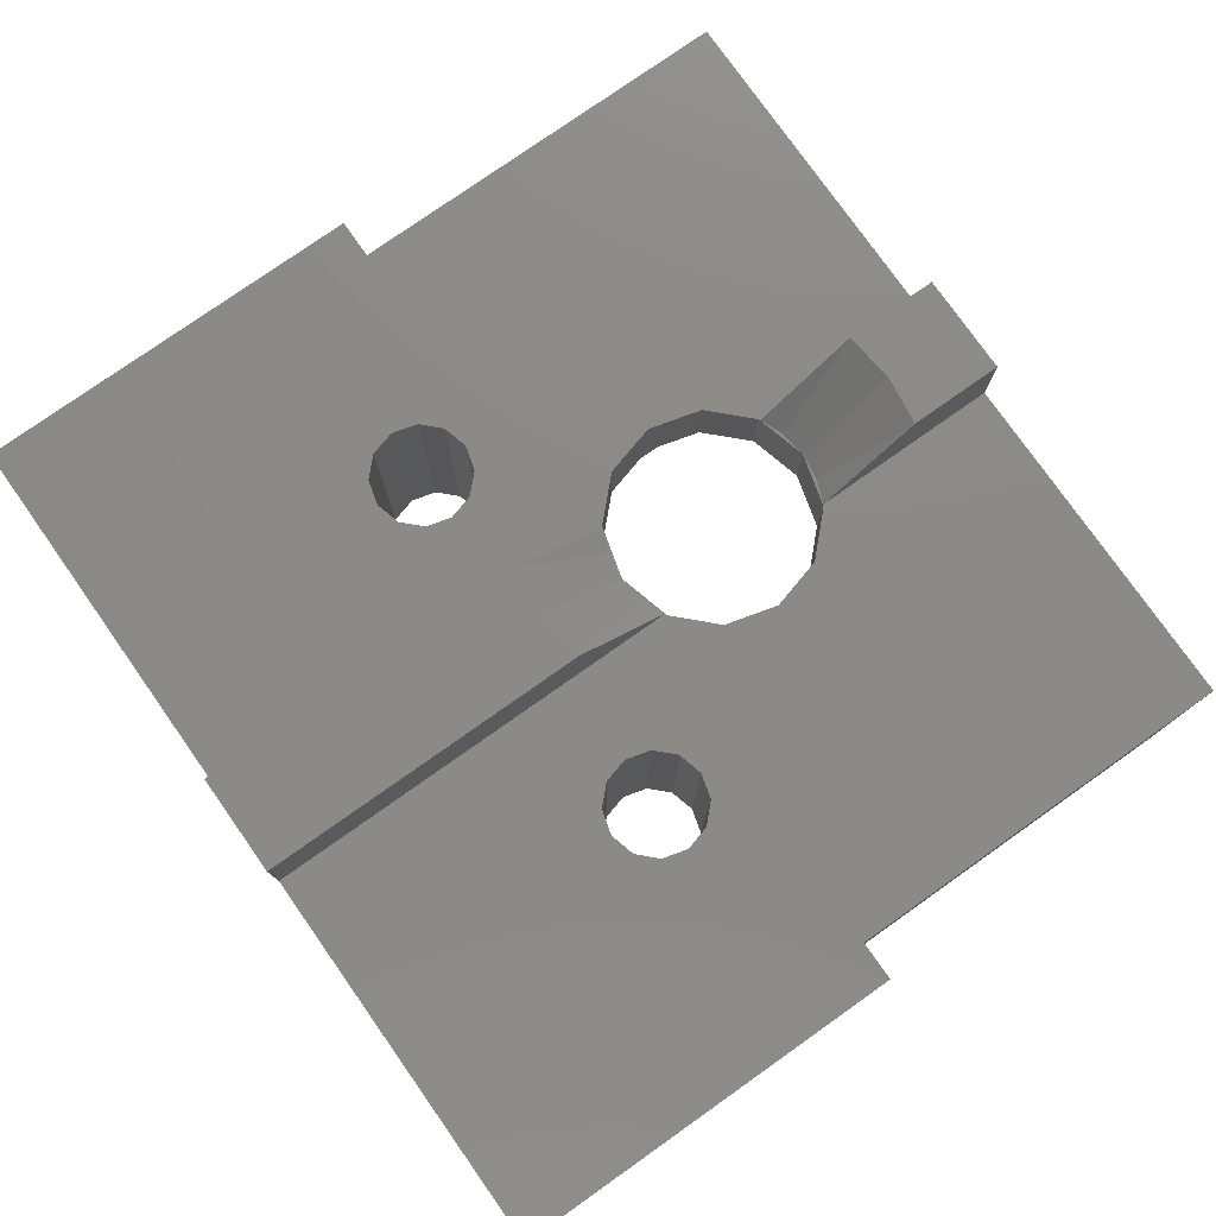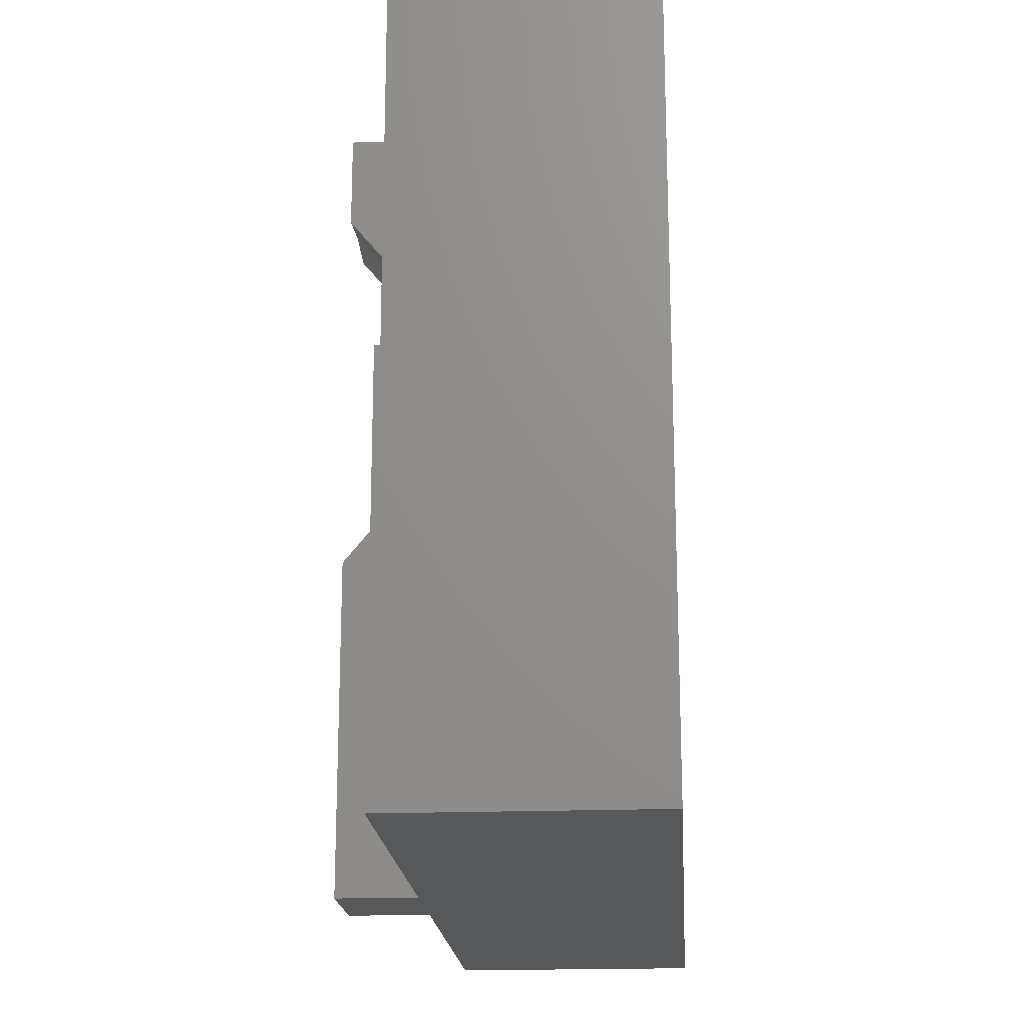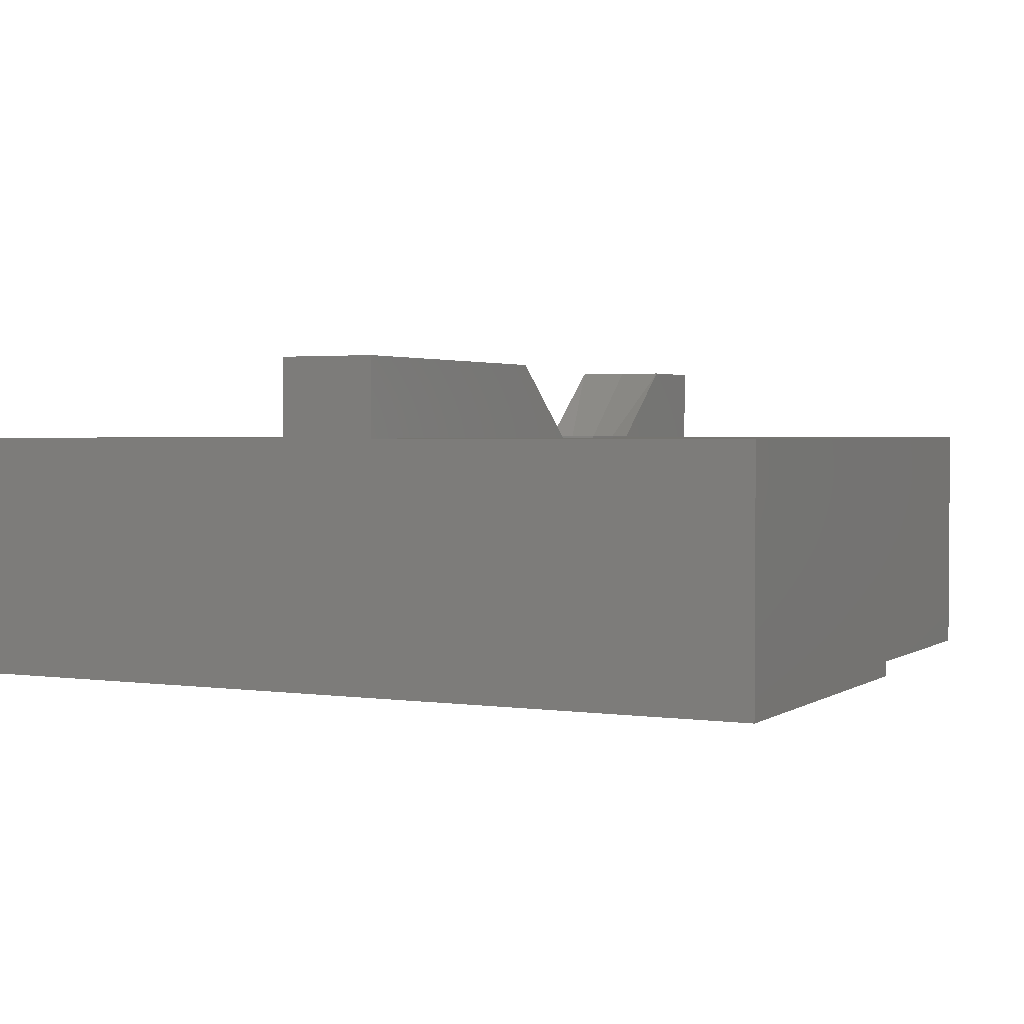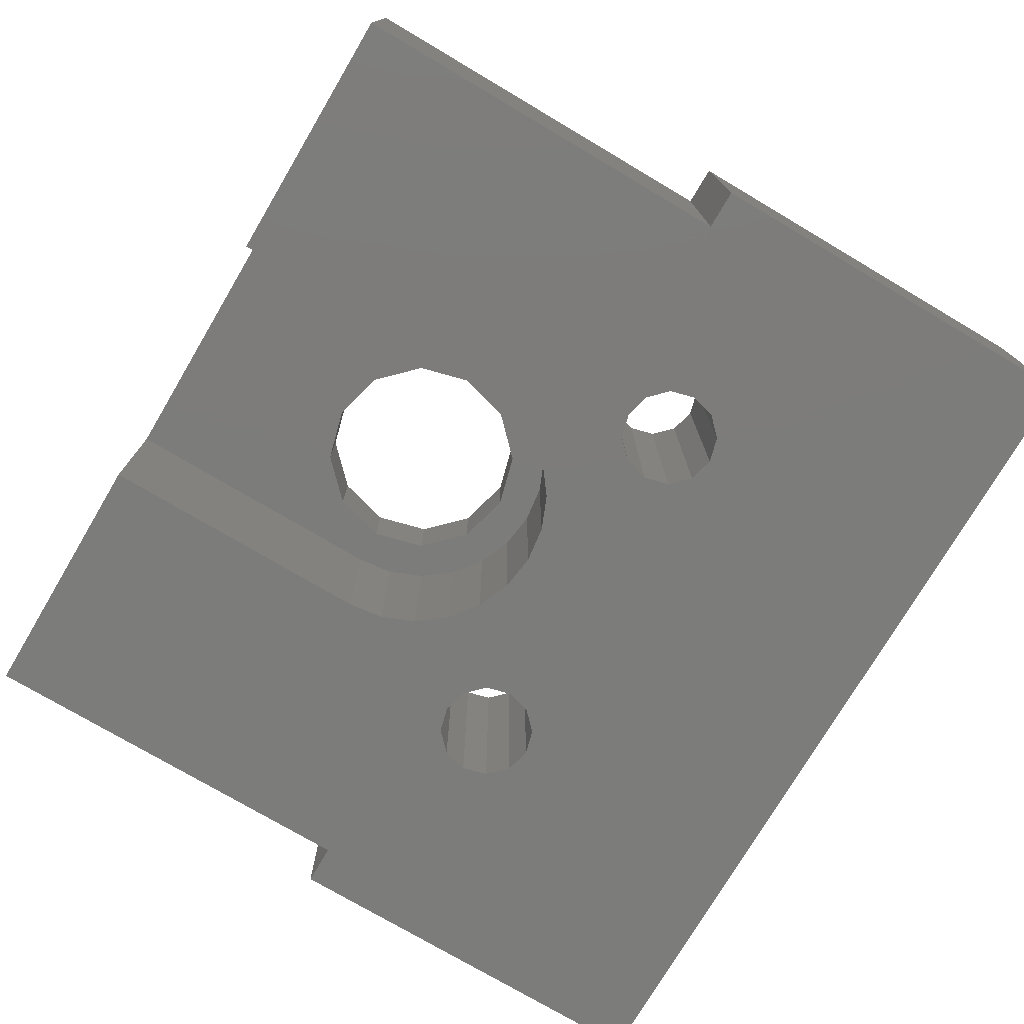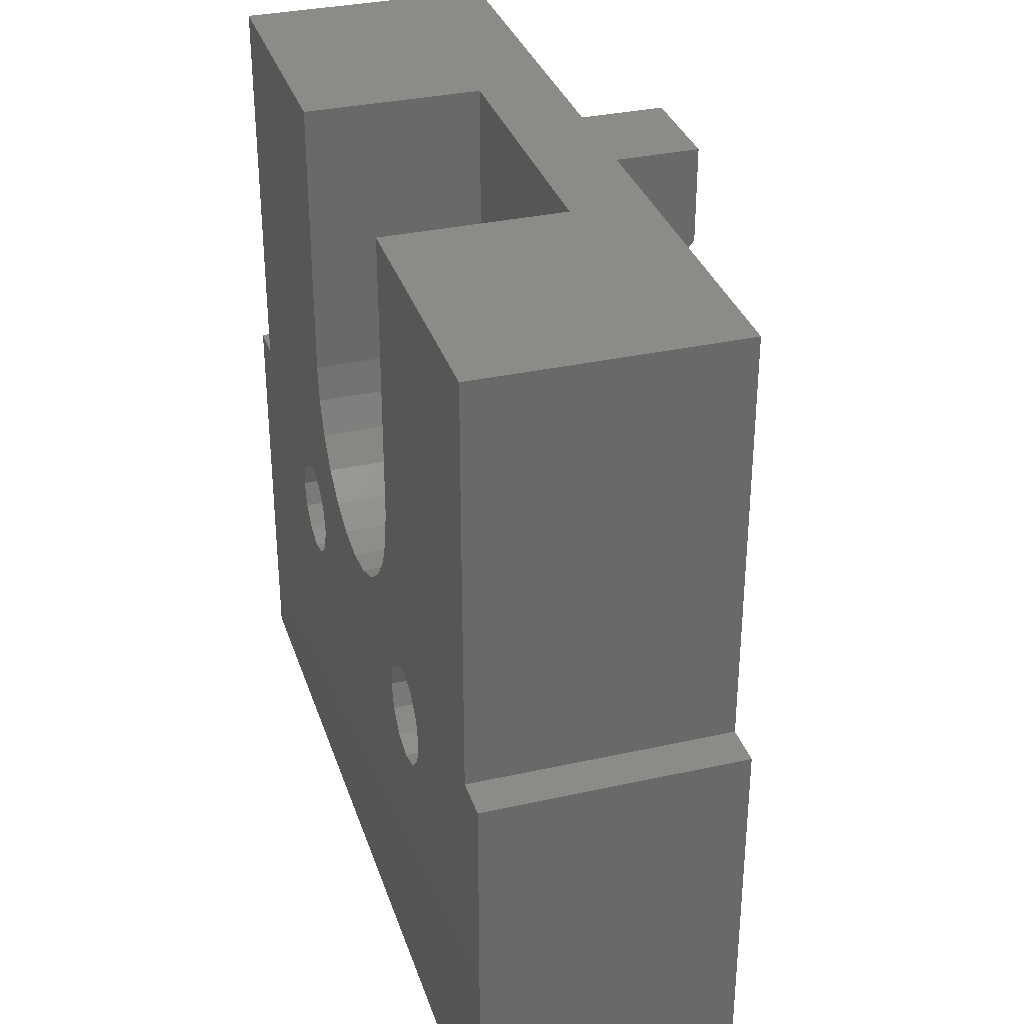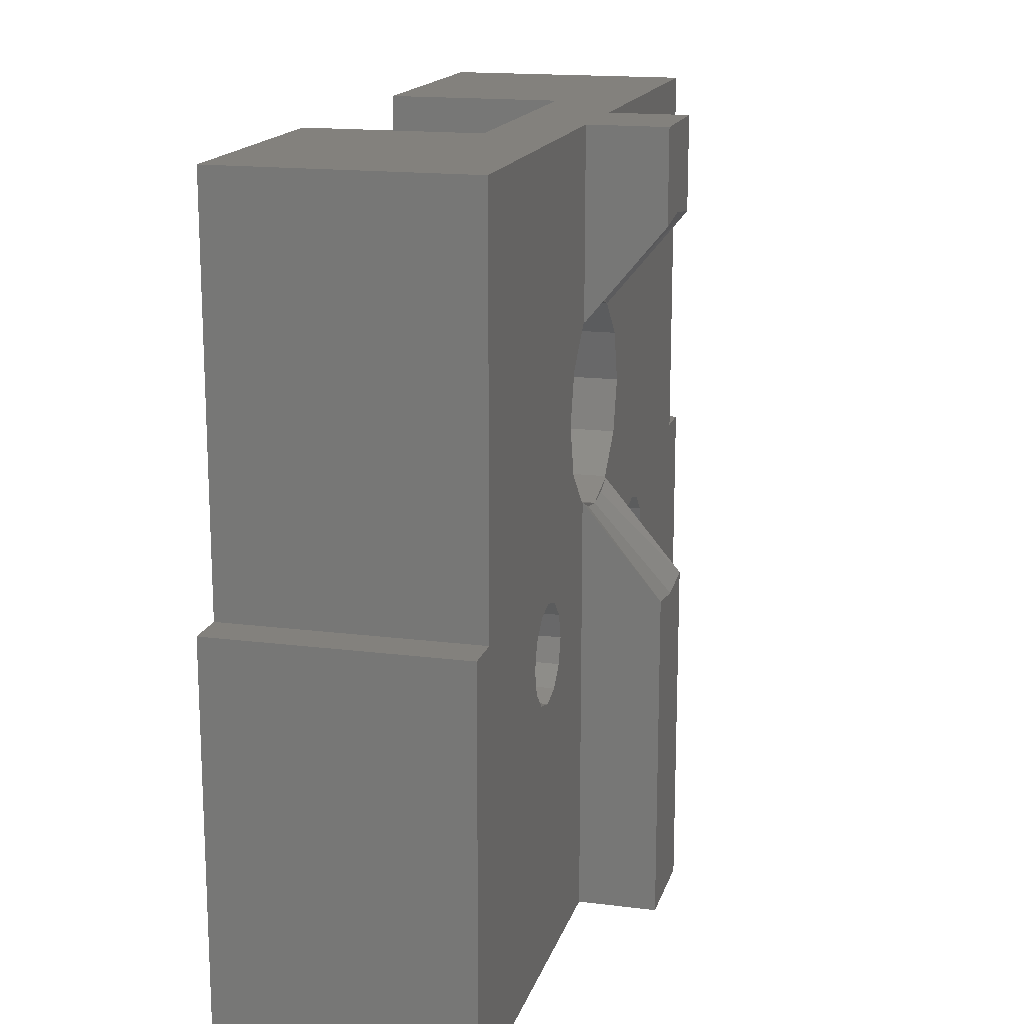
<metadata>
{"format":"stl","ext":"stl","renderer":"f3d","projection":"perspective","resolution":1024,"background":"white","views":[{"elev":77.8,"azim":-125.2,"up":"+Y"},{"elev":-19.0,"azim":-85.9,"up":"+Z"},{"elev":2.2,"azim":-153.3,"up":"+Y"},{"elev":-75.6,"azim":59.4,"up":"+Y"},{"elev":33.1,"azim":73.0,"up":"+Z"},{"elev":16.2,"azim":104.7,"up":"+Z"}]}
</metadata>
<code>
# stl→obj: 154 verts, 324 faces
v -11 -3.125 0
v -11 -3.125 10
v -11 3.125 0
v -11 3.125 10
v -4.75 -3.125 6.75
v 11 -3.125 0
v -10 -3.125 20
v -3.031 -3.125 11.25
v -3.381 -3.125 12.09
v -4.75 -3.125 9.25
v -4.125 -3.125 9.083
v 0 -3.125 9.5
v 11 -3.125 10
v 10 -3.125 10
v -5.375 -3.125 6.917
v -5.833 -3.125 7.375
v 10 -3.125 20
v 3.5 -3.125 13
v 3.381 -3.125 12.09
v 3.031 -3.125 11.25
v -6 -3.125 8
v 2.475 -3.125 10.53
v 4.75 -3.125 9.25
v 5.375 -3.125 9.083
v 4.125 -3.125 6.917
v 0.9059 -3.125 9.619
v -0.9059 -3.125 9.619
v -2.475 -3.125 10.53
v -3.5 -3.125 13
v 1.75 -3.125 9.969
v -1.75 -3.125 9.969
v -10 -3.125 10
v -4.125 -3.125 6.917
v -5.833 -3.125 8.625
v -5.375 -3.125 9.083
v -3.667 -3.125 8.625
v -3.5 -3.125 8
v -3.667 -3.125 7.375
v 3.5 -3.125 8
v 3.667 -3.125 8.625
v 4.75 -3.125 6.75
v 4.125 -3.125 9.083
v 5.833 -3.125 8.625
v 5.375 -3.125 6.917
v 6 -3.125 8
v 5.833 -3.125 7.375
v 3.667 -3.125 7.375
v -3.5 -3.125 20
v 3.5 -3.125 20
v -1.25 3.125 0
v 1.25 3.125 0
v -1.25 5.125 0
v 11 3.125 0
v 1.25 5.125 0
v -10 3.125 10
v -5.833 3.125 8.625
v -10 3.125 20
v -1.25 3.125 15.27
v -1.25 3.125 20
v -1.3 3.125 15.25
v -2.252 3.125 14.3
v -2.6 3.125 13
v -4.125 3.125 9.083
v -2.252 3.125 11.7
v -1.25 3.125 10.73
v -1.3 3.125 10.75
v -5.375 3.125 9.083
v -6 3.125 8
v -4.75 3.125 6.75
v -5.375 3.125 6.917
v -5.833 3.125 7.375
v -4.125 3.125 6.917
v -3.667 3.125 8.625
v -3.5 3.125 8
v -3.667 3.125 7.375
v -4.75 3.125 9.25
v 3.5 1.25 20
v -3.5 1.25 20
v 1.25 3.125 20
v 10 3.125 20
v 1.25 5.125 20
v -1.25 5.125 20
v -3.5 1.25 13
v -3.381 1.25 12.09
v -3.031 1.25 11.25
v -2.475 1.25 10.53
v -1.75 1.25 9.969
v -0.9059 1.25 9.619
v 0 1.25 9.5
v 0.9059 1.25 9.619
v 1.75 1.25 9.969
v 2.475 1.25 10.53
v 3.031 1.25 11.25
v 3.381 1.25 12.09
v 3.5 1.25 13
v 10 3.125 10
v 11 3.125 10
v 3.667 3.125 8.625
v 3.5 3.125 8
v 3.667 3.125 7.375
v 4.125 3.125 6.917
v 4.75 3.125 6.75
v 5.375 3.125 6.917
v 5.833 3.125 7.375
v 6 3.125 8
v 5.833 3.125 8.625
v 5.375 3.125 9.083
v 4.75 3.125 9.25
v 4.125 3.125 9.083
v 1.3 3.125 10.75
v 2.252 3.125 11.7
v 2.252 3.125 14.3
v 1.3 3.125 15.25
v 1.25 3.125 15.27
v 1.25 3.125 10.73
v 2.6 3.125 13
v 1.25 3.15 10.73
v 1.25 5.125 8.343
v -1.25 5.125 8.343
v -1.248 5.125 8.342
v -0.9073 5.125 8.298
v 0 5.125 8.178
v 0.3407 5.125 8.223
v 1.248 5.125 8.342
v -1.25 3.15 10.73
v -1.25 3.952 9.759
v 0 1.25 10.4
v 0 3.15 10.4
v -1.3 1.25 10.75
v -2.252 1.25 11.7
v -2.6 1.25 13
v -2.252 1.25 14.3
v -1.3 1.25 15.25
v -1.25 3.15 15.27
v 0 3.15 15.6
v 0 1.25 15.6
v -1.25 5.125 17.66
v -1.248 5.125 17.66
v 1.248 5.125 17.66
v 1.25 5.125 17.66
v 0.9073 5.125 17.7
v 0 5.125 17.82
v -0.3407 5.125 17.78
v 1.25 3.15 15.27
v 1.25 3.952 16.24
v 2.252 1.25 14.3
v 2.6 1.25 13
v 2.252 1.25 11.7
v 1.3 1.25 10.75
v 1.3 1.25 15.25
v 0.6729 3.15 10.49
v -0.6729 3.15 10.49
v -0.6729 3.15 15.51
v 0.6729 3.15 15.51
f 1 2 3
f 3 2 4
f 5 1 6
f 7 8 9
f 10 11 12
f 13 14 6
f 15 16 2
f 17 18 14
f 18 19 14
f 19 20 14
f 16 21 2
f 20 22 14
f 23 24 14
f 25 26 6
f 26 12 6
f 27 2 12
f 7 28 8
f 7 9 29
f 22 30 14
f 31 32 2
f 27 31 2
f 33 5 6
f 34 2 21
f 35 2 34
f 10 2 35
f 11 36 12
f 12 2 10
f 36 37 12
f 38 33 6
f 12 37 6
f 37 38 6
f 15 1 5
f 2 1 15
f 39 40 30
f 30 26 39
f 41 25 6
f 42 30 40
f 23 30 42
f 24 43 14
f 14 30 23
f 44 41 6
f 14 43 6
f 43 45 6
f 45 46 6
f 46 44 6
f 47 26 25
f 39 26 47
f 7 29 48
f 49 18 17
f 31 28 32
f 7 32 28
f 1 3 6
f 6 3 50
f 51 50 52
f 6 50 51
f 53 6 51
f 51 52 54
f 3 4 50
f 50 4 55
f 56 55 57
f 58 57 59
f 60 57 58
f 61 57 60
f 62 57 61
f 63 57 62
f 50 62 64
f 65 50 66
f 56 57 67
f 68 55 56
f 69 50 70
f 71 55 68
f 50 55 71
f 50 71 70
f 72 50 69
f 73 62 74
f 50 72 75
f 50 75 74
f 50 74 62
f 63 62 73
f 76 57 63
f 67 57 76
f 66 50 64
f 4 2 32
f 55 4 32
f 32 7 55
f 55 7 57
f 57 7 48
f 77 57 78
f 78 57 48
f 79 59 77
f 17 77 49
f 80 77 17
f 59 57 77
f 80 79 77
f 81 59 79
f 82 59 81
f 83 78 48
f 29 83 48
f 9 84 83
f 29 9 83
f 8 85 84
f 9 8 84
f 28 86 85
f 8 28 85
f 31 87 86
f 28 31 86
f 27 88 87
f 31 27 87
f 12 89 88
f 27 12 88
f 26 90 89
f 12 26 89
f 30 91 90
f 26 30 90
f 22 92 91
f 30 22 91
f 93 92 20
f 20 92 22
f 94 93 19
f 19 93 20
f 95 94 18
f 18 94 19
f 77 95 49
f 49 95 18
f 17 14 96
f 80 17 96
f 96 14 13
f 97 96 13
f 13 6 53
f 97 13 53
f 21 16 71
f 68 21 71
f 56 34 21
f 68 56 21
f 16 15 70
f 71 16 70
f 15 5 69
f 70 15 69
f 5 33 72
f 69 5 72
f 38 75 33
f 33 75 72
f 37 74 38
f 38 74 75
f 37 36 74
f 74 36 73
f 36 11 73
f 73 11 63
f 11 10 63
f 63 10 76
f 10 35 76
f 76 35 67
f 67 35 34
f 56 67 34
f 98 40 39
f 99 98 39
f 39 47 100
f 99 39 100
f 47 25 101
f 100 47 101
f 25 41 102
f 101 25 102
f 41 44 103
f 102 41 103
f 46 104 44
f 44 104 103
f 45 105 46
f 46 105 104
f 45 43 105
f 105 43 106
f 43 24 106
f 106 24 107
f 24 23 107
f 107 23 108
f 23 42 108
f 108 42 109
f 109 42 40
f 98 109 40
f 98 110 111
f 107 112 106
f 108 112 107
f 106 79 53
f 113 114 79
f 113 79 112
f 96 79 80
f 53 79 96
f 98 111 109
f 99 115 110
f 51 115 99
f 51 99 100
f 51 100 53
f 100 101 53
f 102 53 101
f 103 53 102
f 104 53 103
f 99 110 98
f 109 111 108
f 105 53 104
f 106 53 105
f 112 79 106
f 108 116 112
f 111 116 108
f 97 53 96
f 115 51 54
f 117 115 118
f 118 115 54
f 117 115 117
f 52 119 54
f 54 119 120
f 54 120 121
f 54 121 122
f 122 123 54
f 123 124 54
f 124 118 54
f 50 65 52
f 125 65 125
f 52 65 125
f 52 126 119
f 126 52 125
f 127 128 125
f 66 127 65
f 65 127 125
f 129 127 66
f 129 66 64
f 130 129 64
f 130 64 62
f 131 130 62
f 62 61 132
f 131 62 132
f 61 60 133
f 132 61 133
f 58 134 135
f 58 135 136
f 58 136 60
f 136 133 60
f 58 59 134
f 134 59 82
f 134 59 134
f 134 82 137
f 137 82 138
f 138 82 81
f 139 81 140
f 141 81 139
f 142 81 141
f 143 81 142
f 138 81 143
f 79 114 144
f 145 79 144
f 144 79 144
f 140 79 145
f 81 79 140
f 84 85 86
f 88 84 87
f 87 84 86
f 89 84 88
f 129 84 89
f 129 130 84
f 127 129 90
f 83 84 78
f 78 84 131
f 146 147 95
f 78 131 132
f 78 133 77
f 78 132 133
f 147 148 94
f 148 149 92
f 77 136 150
f 77 146 95
f 77 150 146
f 133 136 77
f 94 148 93
f 92 149 91
f 91 127 90
f 90 129 89
f 147 94 95
f 148 92 93
f 149 127 91
f 130 131 84
f 144 114 135
f 150 114 113
f 135 114 150
f 135 150 136
f 112 146 113
f 113 146 150
f 116 147 112
f 112 147 146
f 116 111 147
f 147 111 148
f 111 110 148
f 148 110 149
f 149 110 115
f 128 149 115
f 117 128 115
f 128 127 149
f 128 117 151
f 151 117 117
f 151 117 124
f 124 117 118
f 124 123 151
f 128 151 122
f 122 151 123
f 122 121 128
f 120 152 121
f 121 152 128
f 126 152 119
f 119 152 120
f 126 125 152
f 125 125 152
f 152 125 128
f 134 134 135
f 135 134 153
f 135 154 144
f 144 154 144
f 135 141 154
f 154 141 139
f 141 135 142
f 153 143 135
f 135 143 142
f 134 137 153
f 153 137 138
f 153 138 143
f 154 139 145
f 145 139 140
f 144 154 145

</code>
